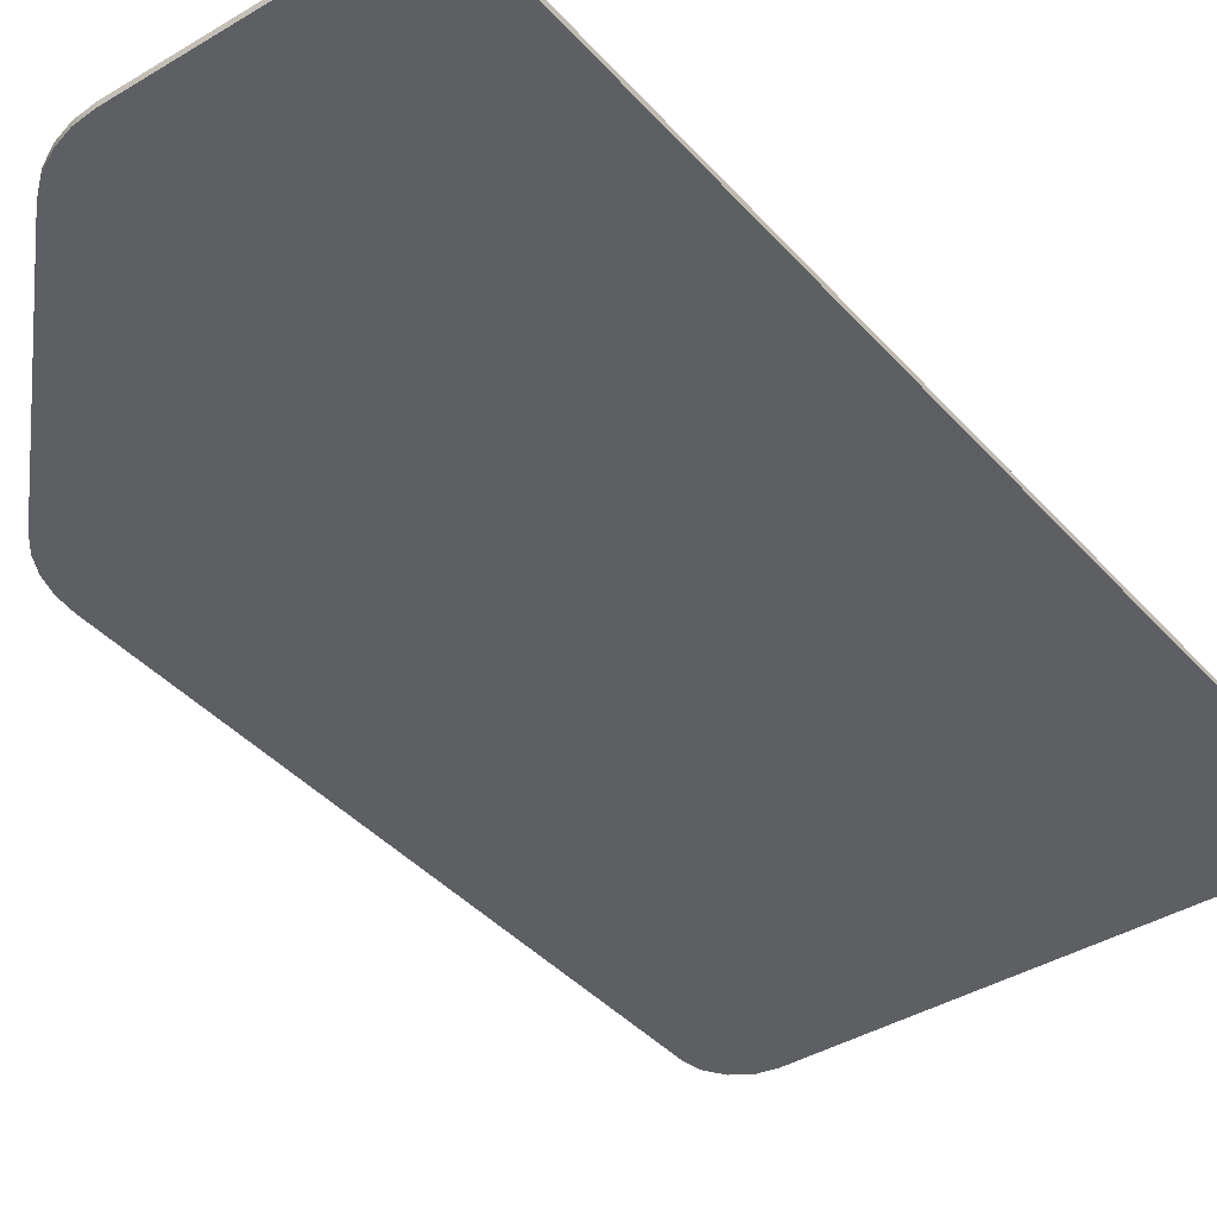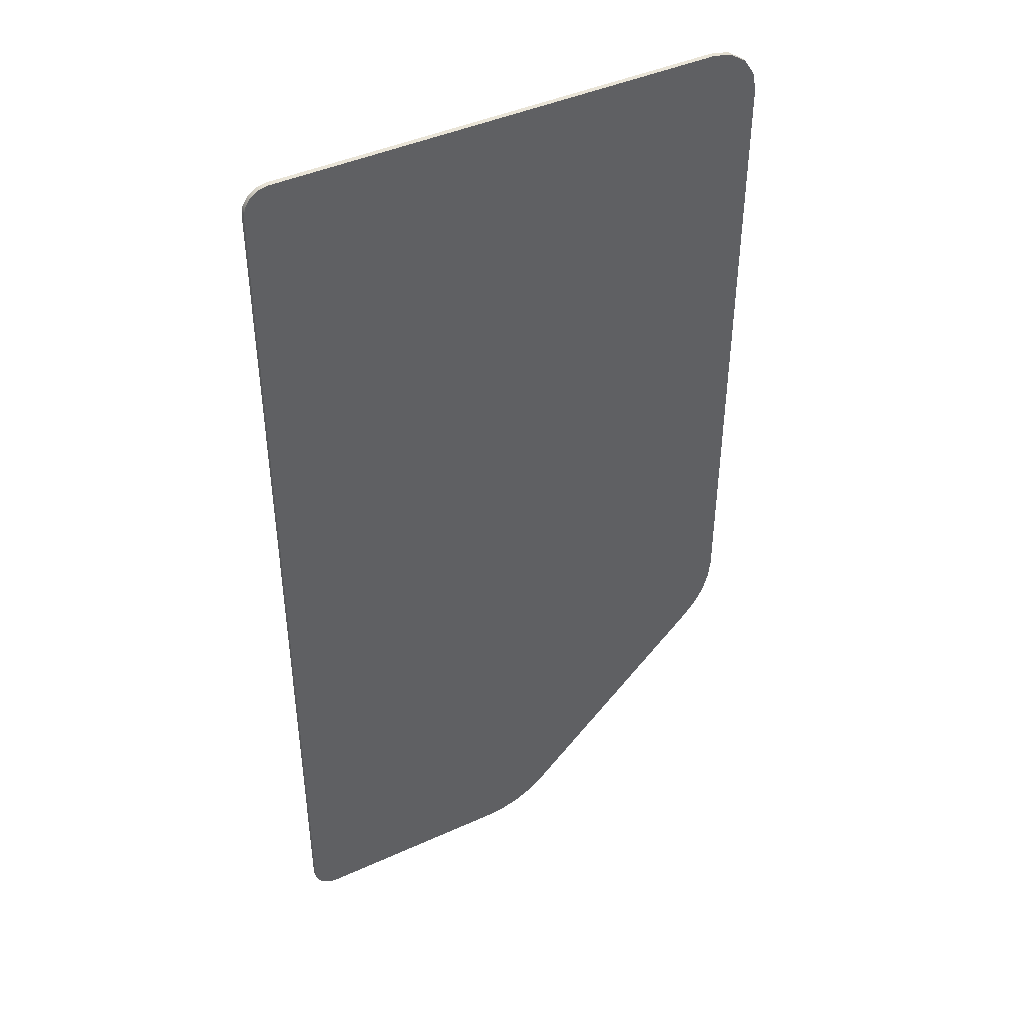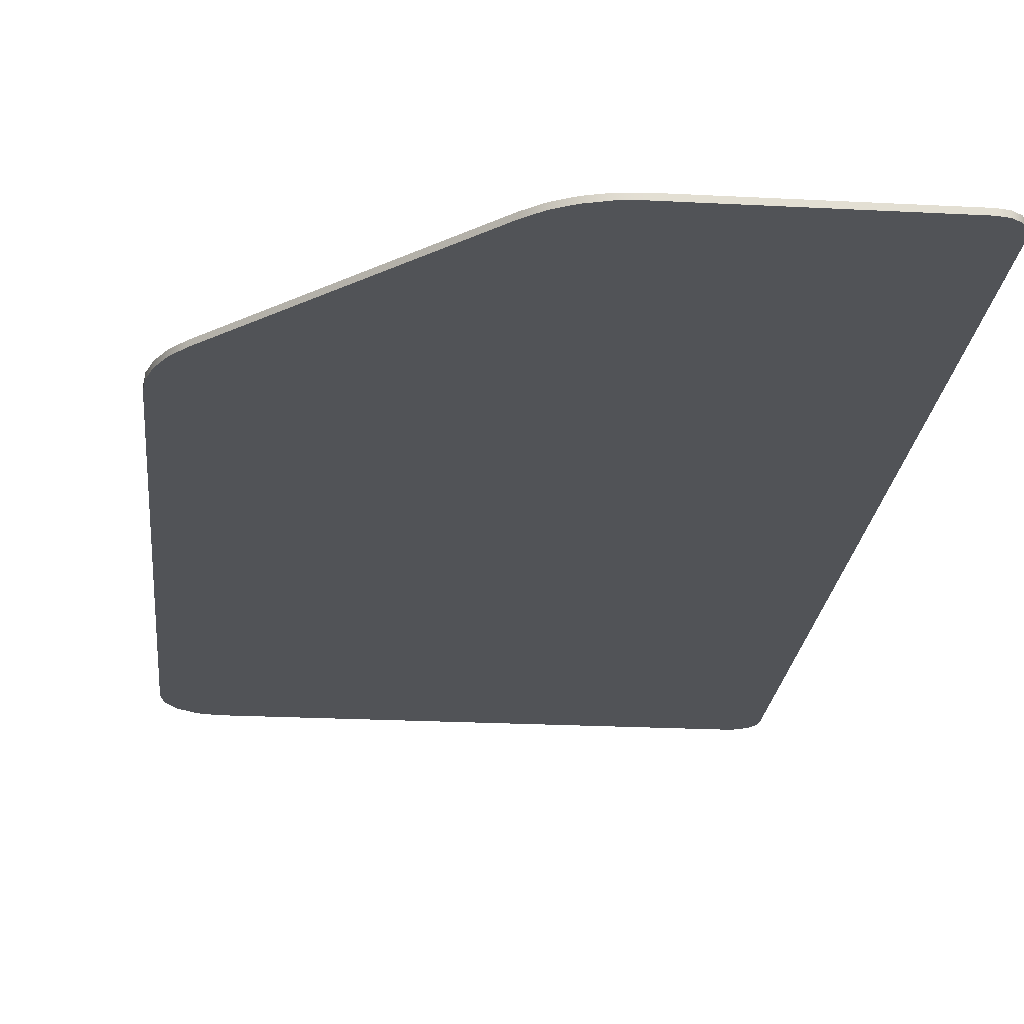
<metadata>
{"format":"obj","ext":"obj","renderer":"f3d","projection":"perspective","resolution":1024,"background":"white","views":[{"elev":-39.7,"azim":-143.2,"up":"+Y"},{"elev":43.2,"azim":-28.2,"up":"+Z"},{"elev":-22.0,"azim":174.7,"up":"+Y"}]}
</metadata>
<code>
o object_1
v 1.5 0 -58
v 0.926 0 -57.89
v 0.926 0.3 -57.89
v 1.5 0.3 -58
v 0.926 0 -57.89
v 0.4393 0 -57.56
v 0.4393 0.3 -57.56
v 0.926 0.3 -57.89
v 0.4393 0 -57.56
v 0.1142 0 -57.07
v 0.1142 0.3 -57.07
v 0.4393 0.3 -57.56
v 0.1142 0 -57.07
v 0 0 -56.5
v 0 0.3 -56.5
v 0.1142 0.3 -57.07
v 0 0 -56.5
v 0 0 -53.26
v 0 0.3 -53.26
v 0 0.3 -56.5
v 0 0 -53.26
v 0 0 -50.03
v 0 0.3 -50.03
v 0 0.3 -53.26
v 0 0 -50.03
v 0 0 -46.79
v 0 0.3 -46.79
v 0 0.3 -50.03
v 0 0 -46.79
v 0 0 -43.56
v 0 0.3 -43.56
v 0 0.3 -46.79
v 0 0 -43.56
v 0 0 -40.32
v 0 0.3 -40.32
v 0 0.3 -43.56
v 0 0 -40.32
v 0 0 -37.09
v 0 0.3 -37.09
v 0 0.3 -40.32
v 0 0 -37.09
v 0 0 -33.85
v 0 0.3 -33.85
v 0 0.3 -37.09
v 0 0 -33.85
v 0 0 -30.62
v 0 0.3 -30.62
v 0 0.3 -33.85
v 0 0 -30.62
v 0 0 -27.38
v 0 0.3 -27.38
v 0 0.3 -30.62
v 0 0 -27.38
v 0 0 -24.15
v 0 0.3 -24.15
v 0 0.3 -27.38
v 0 0 -24.15
v 0 0 -20.91
v 0 0.3 -20.91
v 0 0.3 -24.15
v 0 0 -20.91
v 0 0 -17.68
v 0 0.3 -17.68
v 0 0.3 -20.91
v 0 0 -17.68
v 0 0 -14.44
v 0 0.3 -14.44
v 0 0.3 -17.68
v 0 0 -14.44
v 0 0 -11.21
v 0 0.3 -11.21
v 0 0.3 -14.44
v 0 0 -11.21
v 0 0 -7.971
v 0 0.3 -7.971
v 0 0.3 -11.21
v 0 0 -7.971
v 0 0 -4.735
v 0 0.3 -4.735
v 0 0.3 -7.971
v 0 0 -4.735
v 0 0 -1.5
v 0 0.3 -1.5
v 0 0.3 -4.735
v 0 0 -1.5
v 0.1053 0 -0.9479
v 0.1053 0.3 -0.9479
v 0 0.3 -1.5
v 0.1053 0 -0.9479
v 0.4393 0 -0.4393
v 0.4393 0.3 -0.4393
v 0.1053 0.3 -0.9479
v 0.4393 0 -0.4393
v 0.9479 0 -0.1053
v 0.9479 0.3 -0.1053
v 0.4393 0.3 -0.4393
v 0.9479 0 -0.1053
v 1.5 0 0
v 1.5 0.3 0
v 0.9479 0.3 -0.1053
v 1.5 0 0
v 4.82 0 0
v 4.82 0.3 0
v 1.5 0.3 0
v 4.82 0 0
v 8.141 0 0
v 8.141 0.3 0
v 4.82 0.3 0
v 8.141 0 0
v 11.46 0 -1.052e-12
v 11.46 0.3 -1.052e-12
v 8.141 0.3 0
v 11.46 0 -1.052e-12
v 14.78 0 -1.336e-12
v 14.78 0.3 -1.336e-12
v 11.46 0.3 -1.052e-12
v 14.78 0 -1.336e-12
v 18.1 0 -1.592e-12
v 18.1 0.3 -1.592e-12
v 14.78 0.3 -1.336e-12
v 18.1 0 -1.592e-12
v 21.42 0 -1.904e-12
v 21.42 0.3 -1.904e-12
v 18.1 0.3 -1.592e-12
v 21.42 0 -1.904e-12
v 24.74 0 -2.16e-12
v 24.74 0.3 -2.16e-12
v 21.42 0.3 -1.904e-12
v 24.74 0 -2.16e-12
v 28.06 0 -2.416e-12
v 28.06 0.3 -2.416e-12
v 24.74 0.3 -2.16e-12
v 28.06 0 -2.416e-12
v 29.17 0 -0.2106
v 29.17 0.3 -0.2106
v 28.06 0.3 -2.416e-12
v 29.17 0 -0.2106
v 30.18 0 -0.8787
v 30.18 0.3 -0.8787
v 29.17 0.3 -0.2106
v 30.18 0 -0.8787
v 30.85 0 -1.896
v 30.85 0.3 -1.896
v 30.18 0.3 -0.8787
v 30.85 0 -1.896
v 31.06 0 -3
v 31.06 0.3 -3
v 30.85 0.3 -1.896
v 31.06 0 -3
v 31.06 0 -6.126
v 31.06 0.3 -6.126
v 31.06 0.3 -3
v 31.06 0 -6.126
v 31.06 0 -9.252
v 31.06 0.3 -9.252
v 31.06 0.3 -6.126
v 31.06 0 -9.252
v 31.06 0 -12.38
v 31.06 0.3 -12.38
v 31.06 0.3 -9.252
v 31.06 0 -12.38
v 31.06 0 -15.5
v 31.06 0.3 -15.5
v 31.06 0.3 -12.38
v 31.06 0 -15.5
v 31.06 0 -18.63
v 31.06 0.3 -18.63
v 31.06 0.3 -15.5
v 31.06 0 -18.63
v 31.06 0 -21.76
v 31.06 0.3 -21.76
v 31.06 0.3 -18.63
v 31.06 0 -21.76
v 31.06 0 -24.88
v 31.06 0.3 -24.88
v 31.06 0.3 -21.76
v 31.06 0 -24.88
v 31.06 0 -28.01
v 31.06 0.3 -28.01
v 31.06 0.3 -24.88
v 31.06 0 -28.01
v 31.06 0 -31.14
v 31.06 0.3 -31.14
v 31.06 0.3 -28.01
v 31.06 0 -31.14
v 31.06 0 -34.26
v 31.06 0.3 -34.26
v 31.06 0.3 -31.14
v 31.06 0 -34.26
v 31.06 0 -37.39
v 31.06 0.3 -37.39
v 31.06 0.3 -34.26
v 31.06 0 -37.39
v 31.06 0 -40.51
v 31.06 0.3 -40.51
v 31.06 0.3 -37.39
v 31.06 0 -40.51
v 30.95 0 -41.67
v 30.95 0.3 -41.67
v 31.06 0.3 -40.51
v 30.95 0 -41.67
v 30.61 0 -42.81
v 30.61 0.3 -42.81
v 30.95 0.3 -41.67
v 30.61 0 -42.81
v 30.04 0 -43.86
v 30.04 0.3 -43.86
v 30.61 0.3 -42.81
v 30.04 0 -43.86
v 29.31 0 -44.76
v 29.31 0.3 -44.76
v 30.04 0.3 -43.86
v 29.31 0 -44.76
v 27.01 0 -47.05
v 27.01 0.3 -47.05
v 29.31 0.3 -44.76
v 27.01 0 -47.05
v 24.71 0 -49.35
v 24.71 0.3 -49.35
v 27.01 0.3 -47.05
v 24.71 0 -49.35
v 22.41 0 -51.65
v 22.41 0.3 -51.65
v 24.71 0.3 -49.35
v 22.41 0 -51.65
v 20.12 0 -53.95
v 20.12 0.3 -53.95
v 22.41 0.3 -51.65
v 20.12 0 -53.95
v 17.82 0 -56.24
v 17.82 0.3 -56.24
v 20.12 0.3 -53.95
v 17.82 0 -56.24
v 16.92 0 -56.98
v 16.92 0.3 -56.98
v 17.82 0.3 -56.24
v 16.92 0 -56.98
v 15.87 0 -57.54
v 15.87 0.3 -57.54
v 16.92 0.3 -56.98
v 15.87 0 -57.54
v 14.74 0 -57.89
v 14.74 0.3 -57.89
v 15.87 0.3 -57.54
v 14.74 0 -57.89
v 13.58 0 -58
v 13.58 0.3 -58
v 14.74 0.3 -57.89
v 13.58 0 -58
v 10.56 0 -58
v 10.56 0.3 -58
v 13.58 0.3 -58
v 10.56 0 -58
v 7.538 0 -58
v 7.538 0.3 -58
v 10.56 0.3 -58
v 7.538 0 -58
v 4.519 0 -58
v 4.519 0.3 -58
v 7.538 0.3 -58
v 4.519 0 -58
v 1.5 0 -58
v 1.5 0.3 -58
v 4.519 0.3 -58
v 11.46 0 -1.052e-12
v 0 0 -11.21
v 0 0 -14.44
v 0 0 -11.21
v 8.141 0 0
v 0 0 -7.971
v 0 0 -4.735
v 1.5 0 0
v 0 0 -1.5
v 0 0 -17.68
v 31.06 0 -15.5
v 0 0 -14.44
v 0 0 -24.15
v 31.06 0 -21.76
v 0 0 -20.91
v 0 0 -17.68
v 0 0 -20.91
v 31.06 0 -18.63
v 0 0 -4.735
v 0 0 -7.971
v 4.82 0 0
v 0 0 -4.735
v 4.82 0 0
v 1.5 0 0
v 0 0 -27.38
v 31.06 0 -24.88
v 0 0 -24.15
v 0 0 -11.21
v 11.46 0 -1.052e-12
v 8.141 0 0
v 0.4393 0 -0.4393
v 0 0 -1.5
v 1.5 0 0
v 0 0 -1.5
v 0.4393 0 -0.4393
v 0.1053 0 -0.9479
v 0.4393 0 -0.4393
v 1.5 0 0
v 0.9479 0 -0.1053
v 4.82 0 0
v 0 0 -7.971
v 8.141 0 0
v 31.06 0 -28.01
v 0 0 -27.38
v 0 0 -30.62
v 0 0 -40.32
v 24.71 0 -49.35
v 0 0 -37.09
v 0 0 -46.79
v 20.12 0 -53.95
v 0 0 -43.56
v 22.41 0 -51.65
v 0 0 -40.32
v 0 0 -43.56
v 10.56 0 -58
v 20.12 0 -53.95
v 0 0 -46.79
v 10.56 0 -58
v 0 0 -46.79
v 0 0 -50.03
v 0 0 -37.09
v 31.06 0 -34.26
v 0 0 -33.85
v 4.519 0 -58
v 0 0 -53.26
v 0 0 -56.5
v 0.1142 0 -57.07
v 0.4393 0 -57.56
v 1.5 0 -58
v 0.4393 0 -57.56
v 0.926 0 -57.89
v 1.5 0 -58
v 0.1142 0 -57.07
v 1.5 0 -58
v 0 0 -56.5
v 1.5 0 -58
v 4.519 0 -58
v 0 0 -56.5
v 0 0 -53.26
v 7.538 0 -58
v 0 0 -50.03
v 7.538 0 -58
v 10.56 0 -58
v 0 0 -50.03
v 4.519 0 -58
v 7.538 0 -58
v 0 0 -53.26
v 13.58 0 -58
v 17.82 0 -56.24
v 10.56 0 -58
v 0 0 -30.62
v 0 0 -33.85
v 31.06 0 -31.14
v 11.46 0 -1.052e-12
v 0 0 -14.44
v 14.78 0 -1.336e-12
v 14.78 0 -1.336e-12
v 31.06 0 -15.5
v 18.1 0 -1.592e-12
v 24.74 0 -2.16e-12
v 21.42 0 -1.904e-12
v 31.06 0 -9.252
v 18.1 0 -1.592e-12
v 31.06 0 -12.38
v 21.42 0 -1.904e-12
v 30.18 0 -0.8787
v 29.17 0 -0.2106
v 28.06 0 -2.416e-12
v 31.06 0 -3
v 30.18 0 -0.8787
v 28.06 0 -2.416e-12
v 31.06 0 -6.126
v 28.06 0 -2.416e-12
v 24.74 0 -2.16e-12
v 30.18 0 -0.8787
v 31.06 0 -3
v 30.85 0 -1.896
v 21.42 0 -1.904e-12
v 31.06 0 -12.38
v 31.06 0 -9.252
v 28.06 0 -2.416e-12
v 31.06 0 -6.126
v 31.06 0 -3
v 31.06 0 -6.126
v 24.74 0 -2.16e-12
v 31.06 0 -9.252
v 31.06 0 -21.76
v 0 0 -24.15
v 31.06 0 -24.88
v 31.06 0 -15.5
v 0 0 -17.68
v 31.06 0 -18.63
v 31.06 0 -21.76
v 31.06 0 -18.63
v 0 0 -20.91
v 18.1 0 -1.592e-12
v 31.06 0 -15.5
v 31.06 0 -12.38
v 0 0 -27.38
v 31.06 0 -28.01
v 31.06 0 -24.88
v 0 0 -40.32
v 22.41 0 -51.65
v 24.71 0 -49.35
v 24.71 0 -49.35
v 27.01 0 -47.05
v 0 0 -37.09
v 10.56 0 -58
v 17.82 0 -56.24
v 20.12 0 -53.95
v 15.87 0 -57.54
v 13.58 0 -58
v 14.74 0 -57.89
v 15.87 0 -57.54
v 16.92 0 -56.98
v 17.82 0 -56.24
v 13.58 0 -58
v 15.87 0 -57.54
v 17.82 0 -56.24
v 0 0 -43.56
v 20.12 0 -53.95
v 22.41 0 -51.65
v 27.01 0 -47.05
v 29.31 0 -44.76
v 31.06 0 -37.39
v 0 0 -37.09
v 31.06 0 -37.39
v 31.06 0 -34.26
v 27.01 0 -47.05
v 31.06 0 -37.39
v 0 0 -37.09
v 30.61 0 -42.81
v 29.31 0 -44.76
v 30.04 0 -43.86
v 30.61 0 -42.81
v 30.95 0 -41.67
v 29.31 0 -44.76
v 31.06 0 -40.51
v 29.31 0 -44.76
v 30.95 0 -41.67
v 31.06 0 -40.51
v 31.06 0 -37.39
v 29.31 0 -44.76
v 0 0 -33.85
v 31.06 0 -34.26
v 31.06 0 -31.14
v 31.06 0 -28.01
v 0 0 -30.62
v 31.06 0 -31.14
v 31.06 0 -15.5
v 14.78 0 -1.336e-12
v 0 0 -14.44
v 11.46 0.3 -1.052e-12
v 0 0.3 -14.44
v 0 0.3 -11.21
v 0 0.3 -11.21
v 0 0.3 -7.971
v 8.141 0.3 0
v 0 0.3 -4.735
v 0 0.3 -1.5
v 1.5 0.3 0
v 0 0.3 -17.68
v 0 0.3 -14.44
v 31.06 0.3 -15.5
v 0 0.3 -24.15
v 0 0.3 -20.91
v 31.06 0.3 -21.76
v 0 0.3 -17.68
v 31.06 0.3 -18.63
v 0 0.3 -20.91
v 0 0.3 -4.735
v 4.82 0.3 0
v 0 0.3 -7.971
v 0 0.3 -4.735
v 1.5 0.3 0
v 4.82 0.3 0
v 0 0.3 -27.38
v 0 0.3 -24.15
v 31.06 0.3 -24.88
v 0 0.3 -11.21
v 8.141 0.3 0
v 11.46 0.3 -1.052e-12
v 0.4393 0.3 -0.4393
v 1.5 0.3 0
v 0 0.3 -1.5
v 0 0.3 -1.5
v 0.1053 0.3 -0.9479
v 0.4393 0.3 -0.4393
v 0.4393 0.3 -0.4393
v 0.9479 0.3 -0.1053
v 1.5 0.3 0
v 4.82 0.3 0
v 8.141 0.3 0
v 0 0.3 -7.971
v 31.06 0.3 -28.01
v 0 0.3 -30.62
v 0 0.3 -27.38
v 0 0.3 -40.32
v 0 0.3 -37.09
v 24.71 0.3 -49.35
v 0 0.3 -46.79
v 0 0.3 -43.56
v 20.12 0.3 -53.95
v 22.41 0.3 -51.65
v 0 0.3 -43.56
v 0 0.3 -40.32
v 10.56 0.3 -58
v 0 0.3 -46.79
v 20.12 0.3 -53.95
v 10.56 0.3 -58
v 0 0.3 -50.03
v 0 0.3 -46.79
v 0 0.3 -37.09
v 0 0.3 -33.85
v 31.06 0.3 -34.26
v 4.519 0.3 -58
v 0 0.3 -56.5
v 0 0.3 -53.26
v 0.1142 0.3 -57.07
v 1.5 0.3 -58
v 0.4393 0.3 -57.56
v 0.4393 0.3 -57.56
v 1.5 0.3 -58
v 0.926 0.3 -57.89
v 0.1142 0.3 -57.07
v 0 0.3 -56.5
v 1.5 0.3 -58
v 1.5 0.3 -58
v 0 0.3 -56.5
v 4.519 0.3 -58
v 0 0.3 -53.26
v 0 0.3 -50.03
v 7.538 0.3 -58
v 7.538 0.3 -58
v 0 0.3 -50.03
v 10.56 0.3 -58
v 4.519 0.3 -58
v 0 0.3 -53.26
v 7.538 0.3 -58
v 13.58 0.3 -58
v 10.56 0.3 -58
v 17.82 0.3 -56.24
v 0 0.3 -30.62
v 31.06 0.3 -31.14
v 0 0.3 -33.85
v 11.46 0.3 -1.052e-12
v 14.78 0.3 -1.336e-12
v 0 0.3 -14.44
v 14.78 0.3 -1.336e-12
v 18.1 0.3 -1.592e-12
v 31.06 0.3 -15.5
v 24.74 0.3 -2.16e-12
v 31.06 0.3 -9.252
v 21.42 0.3 -1.904e-12
v 18.1 0.3 -1.592e-12
v 21.42 0.3 -1.904e-12
v 31.06 0.3 -12.38
v 30.18 0.3 -0.8787
v 28.06 0.3 -2.416e-12
v 29.17 0.3 -0.2106
v 31.06 0.3 -3
v 28.06 0.3 -2.416e-12
v 30.18 0.3 -0.8787
v 31.06 0.3 -6.126
v 24.74 0.3 -2.16e-12
v 28.06 0.3 -2.416e-12
v 30.18 0.3 -0.8787
v 30.85 0.3 -1.896
v 31.06 0.3 -3
v 21.42 0.3 -1.904e-12
v 31.06 0.3 -9.252
v 31.06 0.3 -12.38
v 28.06 0.3 -2.416e-12
v 31.06 0.3 -3
v 31.06 0.3 -6.126
v 31.06 0.3 -6.126
v 31.06 0.3 -9.252
v 24.74 0.3 -2.16e-12
v 31.06 0.3 -21.76
v 31.06 0.3 -24.88
v 0 0.3 -24.15
v 31.06 0.3 -15.5
v 31.06 0.3 -18.63
v 0 0.3 -17.68
v 31.06 0.3 -21.76
v 0 0.3 -20.91
v 31.06 0.3 -18.63
v 18.1 0.3 -1.592e-12
v 31.06 0.3 -12.38
v 31.06 0.3 -15.5
v 0 0.3 -27.38
v 31.06 0.3 -24.88
v 31.06 0.3 -28.01
v 0 0.3 -40.32
v 24.71 0.3 -49.35
v 22.41 0.3 -51.65
v 24.71 0.3 -49.35
v 0 0.3 -37.09
v 27.01 0.3 -47.05
v 10.56 0.3 -58
v 20.12 0.3 -53.95
v 17.82 0.3 -56.24
v 15.87 0.3 -57.54
v 14.74 0.3 -57.89
v 13.58 0.3 -58
v 15.87 0.3 -57.54
v 17.82 0.3 -56.24
v 16.92 0.3 -56.98
v 13.58 0.3 -58
v 17.82 0.3 -56.24
v 15.87 0.3 -57.54
v 0 0.3 -43.56
v 22.41 0.3 -51.65
v 20.12 0.3 -53.95
v 27.01 0.3 -47.05
v 31.06 0.3 -37.39
v 29.31 0.3 -44.76
v 0 0.3 -37.09
v 31.06 0.3 -34.26
v 31.06 0.3 -37.39
v 27.01 0.3 -47.05
v 0 0.3 -37.09
v 31.06 0.3 -37.39
v 30.61 0.3 -42.81
v 30.04 0.3 -43.86
v 29.31 0.3 -44.76
v 30.61 0.3 -42.81
v 29.31 0.3 -44.76
v 30.95 0.3 -41.67
v 31.06 0.3 -40.51
v 30.95 0.3 -41.67
v 29.31 0.3 -44.76
v 31.06 0.3 -40.51
v 29.31 0.3 -44.76
v 31.06 0.3 -37.39
v 0 0.3 -33.85
v 31.06 0.3 -31.14
v 31.06 0.3 -34.26
v 31.06 0.3 -28.01
v 31.06 0.3 -31.14
v 0 0.3 -30.62
v 31.06 0.3 -15.5
v 0 0.3 -14.44
v 14.78 0.3 -1.336e-12
f 1 2 3 4
f 5 6 7 8
f 9 10 11 12
f 13 14 15 16
f 17 18 19 20
f 21 22 23 24
f 25 26 27 28
f 29 30 31 32
f 33 34 35 36
f 37 38 39 40
f 41 42 43 44
f 45 46 47 48
f 49 50 51 52
f 53 54 55 56
f 57 58 59 60
f 61 62 63 64
f 65 66 67 68
f 69 70 71 72
f 73 74 75 76
f 77 78 79 80
f 81 82 83 84
f 85 86 87 88
f 89 90 91 92
f 93 94 95 96
f 97 98 99 100
f 101 102 103 104
f 105 106 107 108
f 109 110 111 112
f 113 114 115 116
f 117 118 119 120
f 121 122 123 124
f 125 126 127 128
f 129 130 131 132
f 133 134 135 136
f 137 138 139 140
f 141 142 143 144
f 145 146 147 148
f 149 150 151 152
f 153 154 155 156
f 157 158 159 160
f 161 162 163 164
f 165 166 167 168
f 169 170 171 172
f 173 174 175 176
f 177 178 179 180
f 181 182 183 184
f 185 186 187 188
f 189 190 191 192
f 193 194 195 196
f 197 198 199 200
f 201 202 203 204
f 205 206 207 208
f 209 210 211 212
f 213 214 215 216
f 217 218 219 220
f 221 222 223 224
f 225 226 227 228
f 229 230 231 232
f 233 234 235 236
f 237 238 239 240
f 241 242 243 244
f 245 246 247 248
f 249 250 251 252
f 253 254 255 256
f 257 258 259 260
f 261 262 263 264
f 265 266 267
f 268 269 270
f 271 272 273
f 274 275 276
f 277 278 279
f 280 281 282
f 283 284 285
f 286 287 288
f 289 290 291
f 292 293 294
f 295 296 297
f 298 299 300
f 301 302 303
f 304 305 306
f 307 308 309
f 310 311 312
f 313 314 315
f 316 317 318
f 319 320 321
f 322 323 324
f 325 326 327
f 328 329 330
f 331 332 333
f 334 335 336
f 337 338 339
f 340 341 342
f 343 344 345
f 346 347 348
f 349 350 351
f 352 353 354
f 355 356 357
f 358 359 360
f 361 362 363
f 364 365 366
f 367 368 369
f 370 371 372
f 373 374 375
f 376 377 378
f 379 380 381
f 382 383 384
f 385 386 387
f 388 389 390
f 391 392 393
f 394 395 396
f 397 398 399
f 400 401 402
f 403 404 405
f 406 407 408
f 409 410 411
f 412 413 414
f 415 416 417
f 418 419 420
f 421 422 423
f 424 425 426
f 427 428 429
f 430 431 432
f 433 434 435
f 436 437 438
f 439 440 441
f 442 443 444
f 445 446 447
f 448 449 450
f 451 452 453
f 454 455 456
f 457 458 459
f 460 461 462
f 463 464 465
f 466 467 468
f 469 470 471
f 472 473 474
f 475 476 477
f 478 479 480
f 481 482 483
f 484 485 486
f 487 488 489
f 490 491 492
f 493 494 495
f 496 497 498
f 499 500 501
f 502 503 504
f 505 506 507
f 508 509 510
f 511 512 513
f 514 515 516
f 517 518 519
f 520 521 522
f 523 524 525
f 526 527 528
f 529 530 531
f 532 533 534
f 535 536 537
f 538 539 540
f 541 542 543
f 544 545 546
f 547 548 549
f 550 551 552
f 553 554 555
f 556 557 558
f 559 560 561
f 562 563 564
f 565 566 567
f 568 569 570
f 571 572 573
f 574 575 576
f 577 578 579
f 580 581 582
f 583 584 585
f 586 587 588
f 589 590 591
f 592 593 594
f 595 596 597
f 598 599 600
f 601 602 603
f 604 605 606
f 607 608 609
f 610 611 612
f 613 614 615
f 616 617 618
f 619 620 621
f 622 623 624
f 625 626 627
f 628 629 630
f 631 632 633
f 634 635 636
f 637 638 639
f 640 641 642
f 643 644 645
f 646 647 648

</code>
